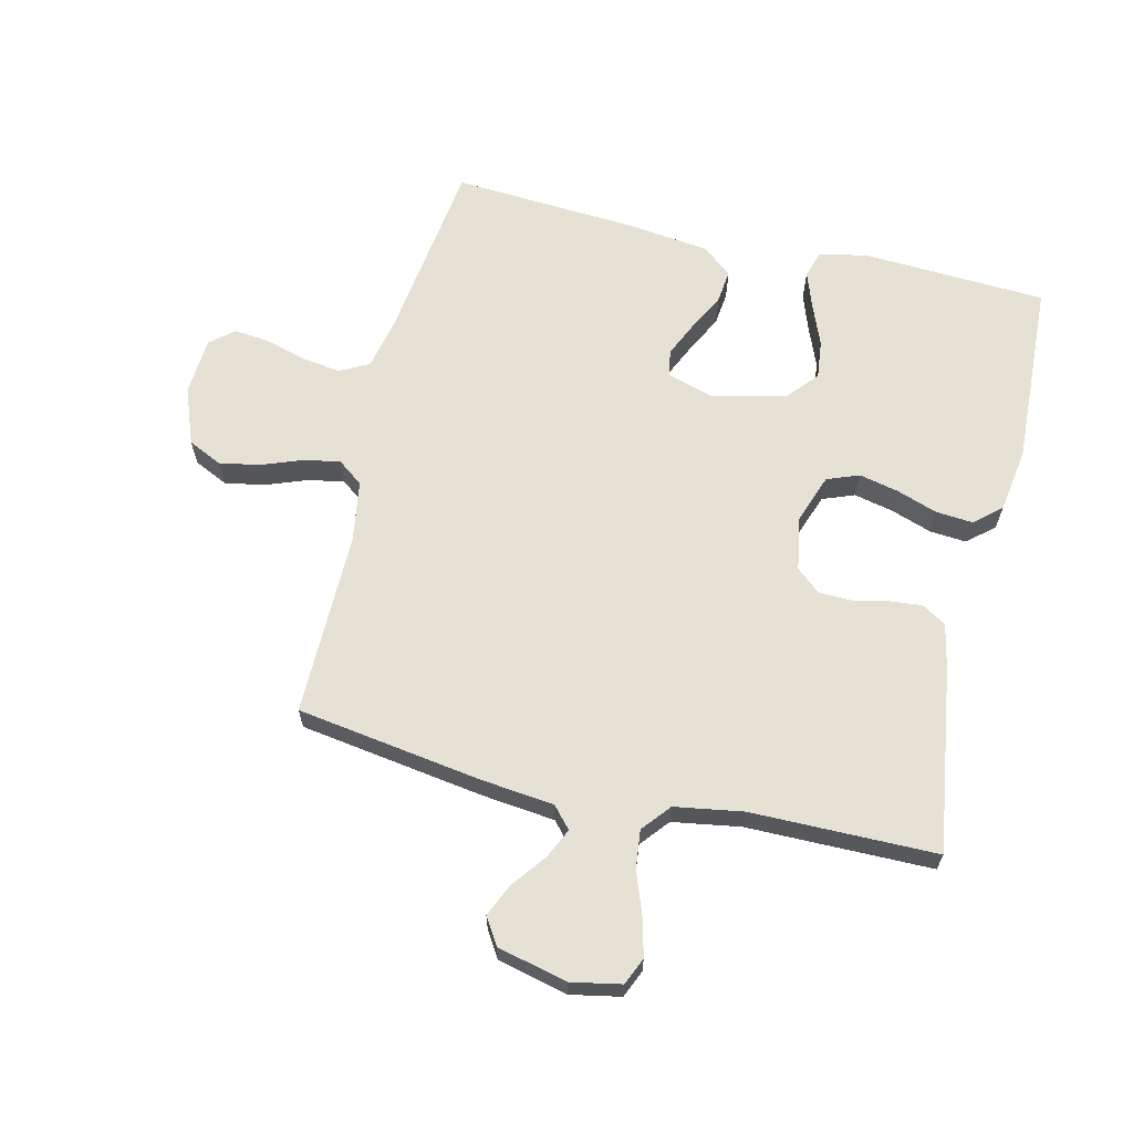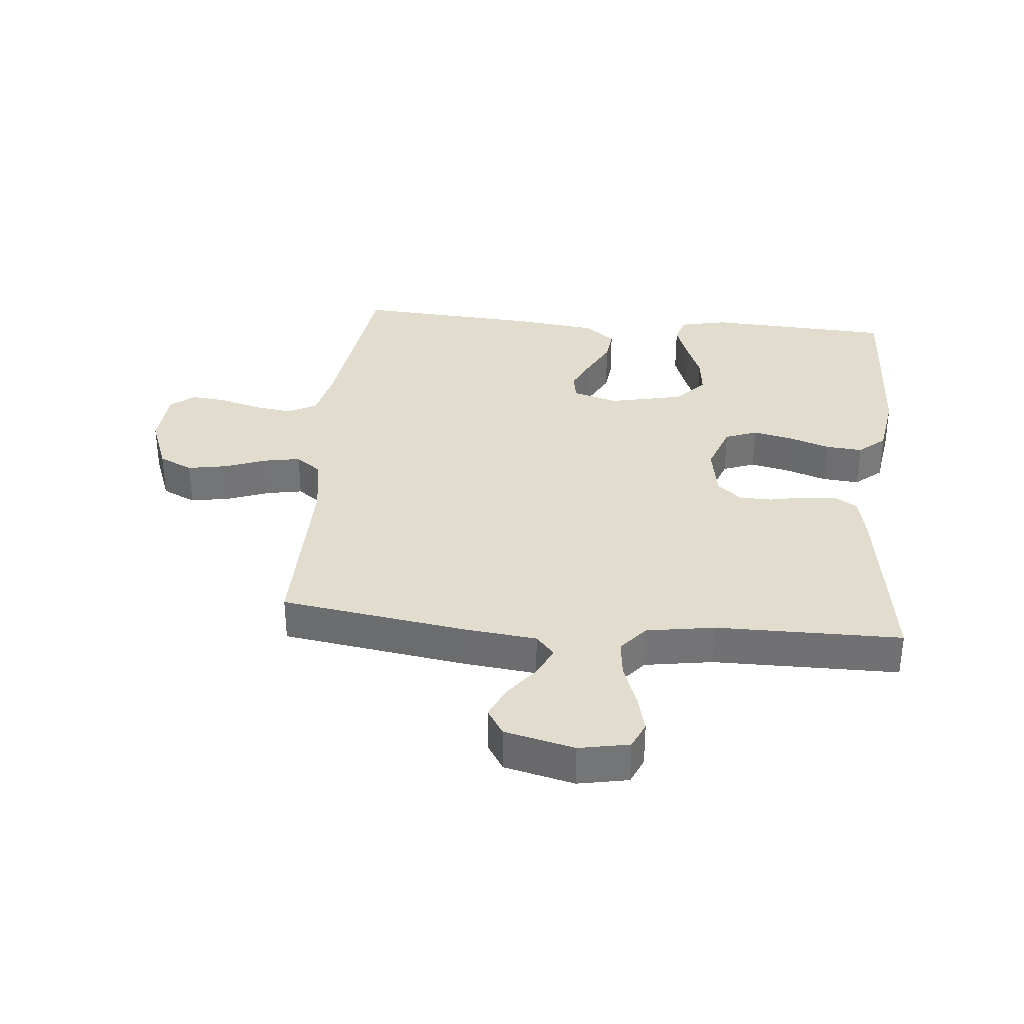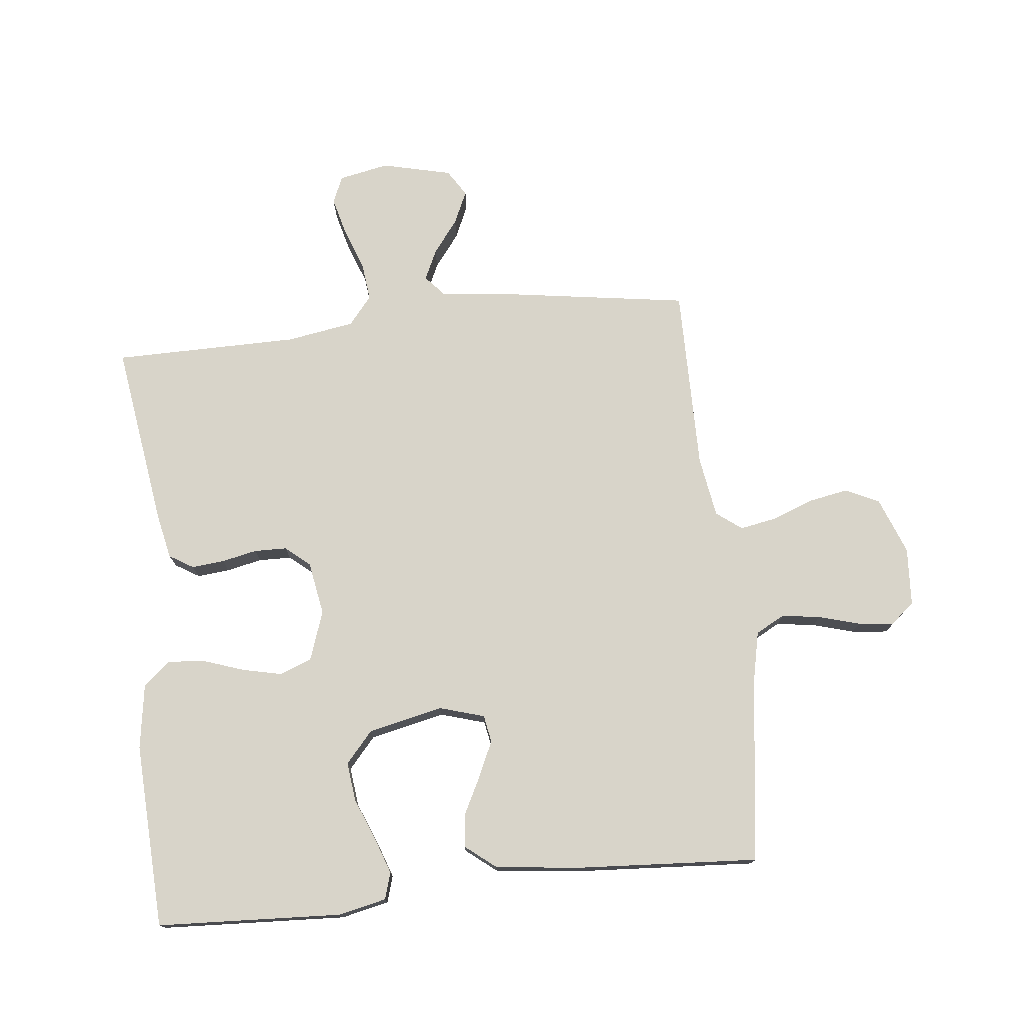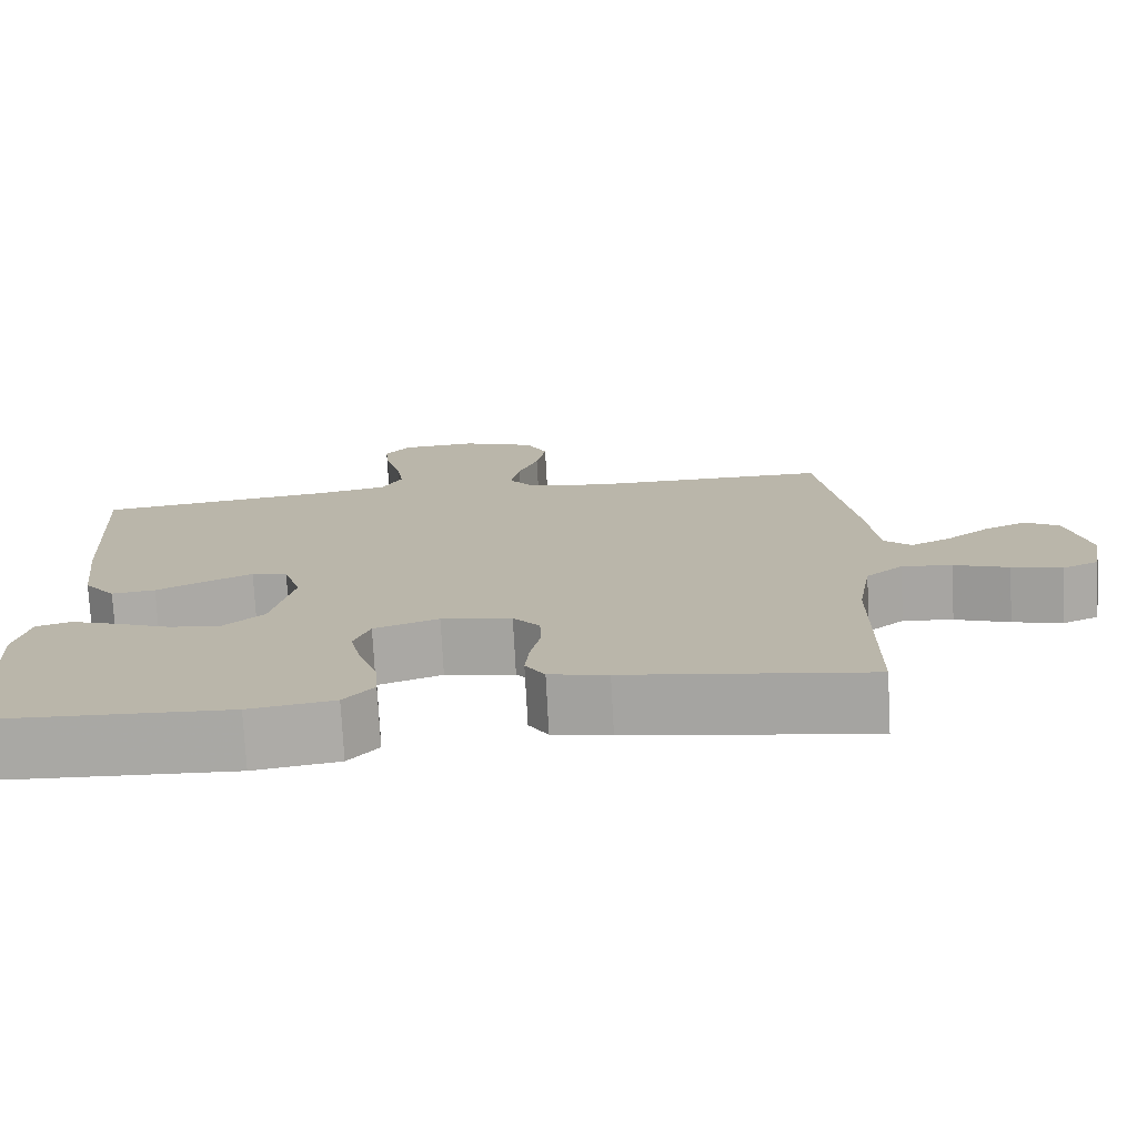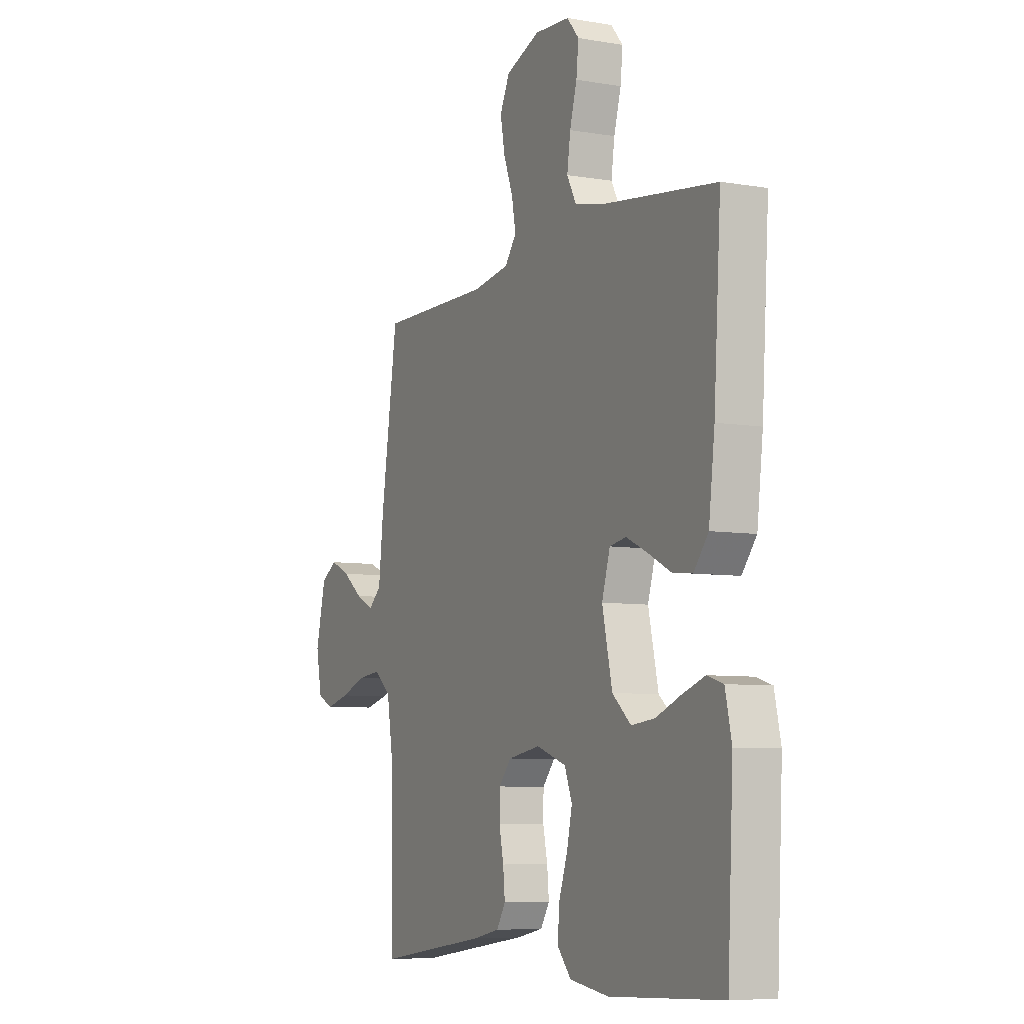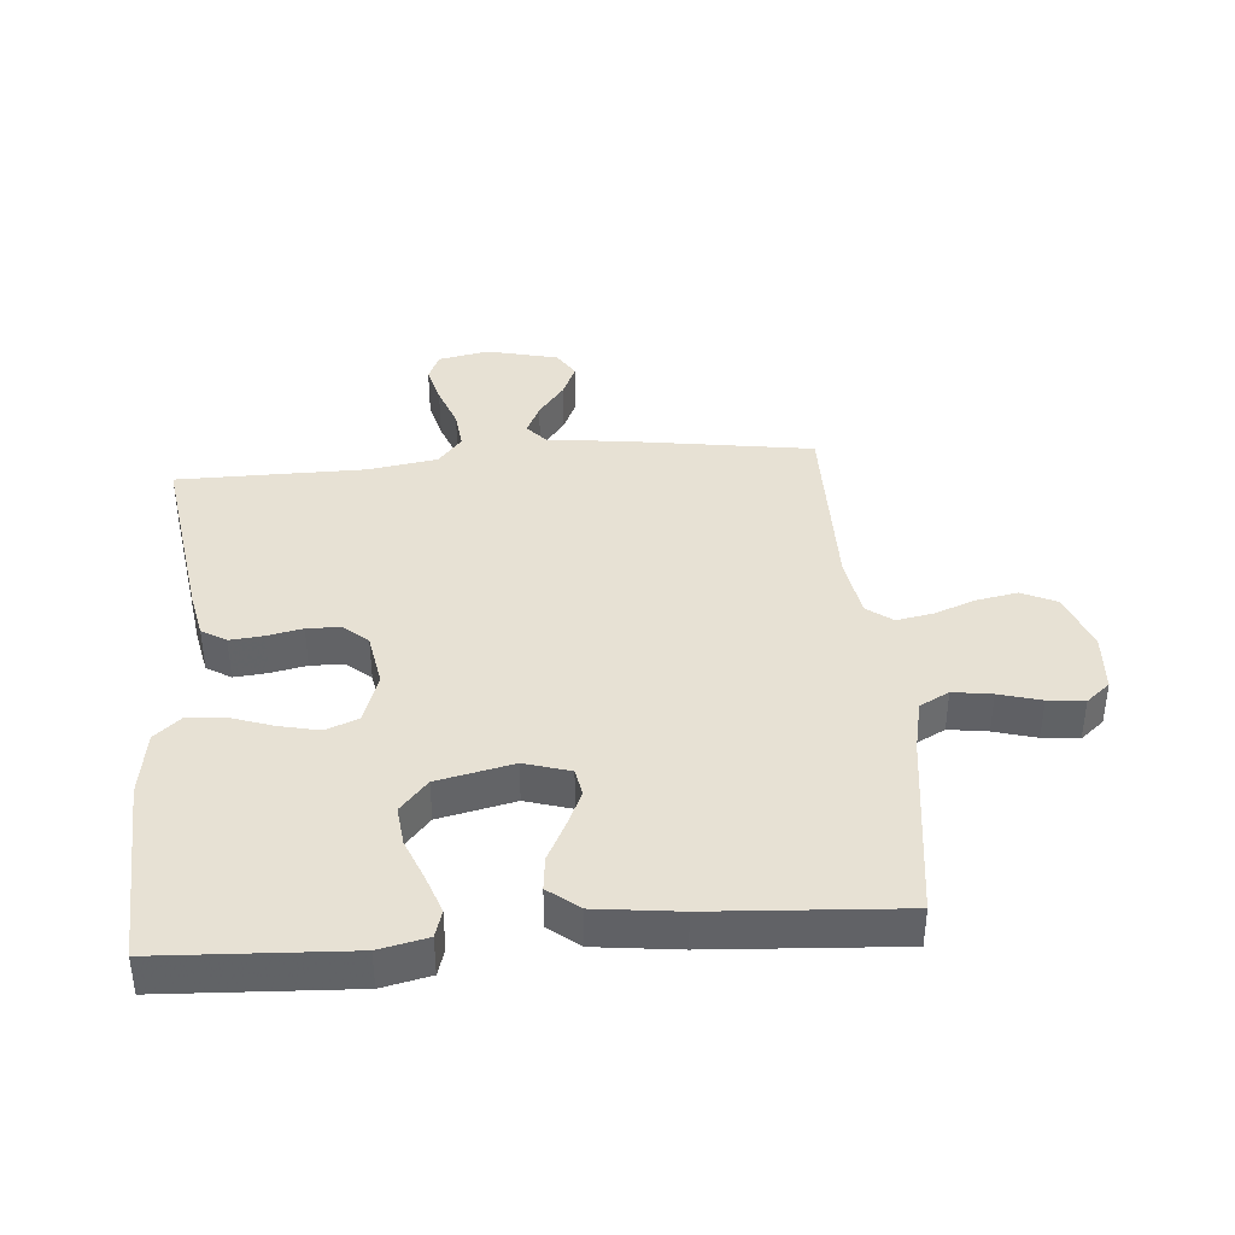
<metadata>
{"format":"obj","ext":"obj","renderer":"f3d","projection":"perspective","resolution":1024,"background":"white","views":[{"elev":64.6,"azim":103.4,"up":"+Y"},{"elev":34.0,"azim":95.5,"up":"+Y"},{"elev":75.4,"azim":-96.2,"up":"+Y"},{"elev":-75.6,"azim":3.1,"up":"+Z"},{"elev":-7.0,"azim":-116.4,"up":"+Z"},{"elev":39.4,"azim":-94.7,"up":"+Y"}]}
</metadata>
<code>
v -0.5 0.07 -0.5
v -0.515 0.07 -0.2
v -0.498 0.07 -0.123
v -0.455 0.07 -0.11
v -0.395 0.07 -0.131
v -0.328 0.07 -0.158
v -0.265 0.07 -0.165
v -0.215 0.07 -0.121
v -0.188 0.07 0
v -0.21 0.07 0.073
v -0.254 0.07 0.081
v -0.311 0.07 0.055
v -0.372 0.07 0.024
v -0.426 0.07 0.018
v -0.465 0.07 0.067
v -0.481 0.07 0.2
v -0.5 0.07 0.5
v -0.2 0.07 0.539
v -0.117 0.07 0.557
v -0.092 0.07 0.604
v -0.101 0.07 0.666
v -0.12 0.07 0.733
v -0.126 0.07 0.791
v -0.094 0.07 0.829
v 0 0.07 0.835
v 0.092 0.07 0.8
v 0.118 0.07 0.745
v 0.106 0.07 0.68
v 0.081 0.07 0.614
v 0.07 0.07 0.555
v 0.101 0.07 0.514
v 0.2 0.07 0.498
v 0.5 0.07 0.5
v 0.545 0.07 0.2
v 0.558 0.07 0.082
v 0.592 0.07 0.052
v 0.641 0.07 0.075
v 0.695 0.07 0.116
v 0.748 0.07 0.14
v 0.791 0.07 0.113
v 0.818 0.07 0
v 0.802 0.07 -0.081
v 0.758 0.07 -0.1
v 0.696 0.07 -0.084
v 0.628 0.07 -0.059
v 0.566 0.07 -0.052
v 0.52 0.07 -0.09
v 0.502 0.07 -0.2
v 0.5 0.07 -0.5
v 0.2 0.07 -0.456
v 0.128 0.07 -0.441
v 0.104 0.07 -0.402
v 0.109 0.07 -0.349
v 0.121 0.07 -0.292
v 0.12 0.07 -0.239
v 0.087 0.07 -0.2
v 0 0.07 -0.185
v -0.08 0.07 -0.213
v -0.1 0.07 -0.265
v -0.086 0.07 -0.328
v -0.063 0.07 -0.395
v -0.058 0.07 -0.455
v -0.095 0.07 -0.498
v -0.2 0.07 -0.514
v -0.5 0 -0.5
v -0.515 0 -0.2
v -0.498 0 -0.123
v -0.455 0 -0.11
v -0.395 0 -0.131
v -0.328 0 -0.158
v -0.265 0 -0.165
v -0.215 0 -0.121
v -0.188 0 0
v -0.21 0 0.073
v -0.254 0 0.081
v -0.311 0 0.055
v -0.372 0 0.024
v -0.426 0 0.018
v -0.465 0 0.067
v -0.481 0 0.2
v -0.5 0 0.5
v -0.2 0 0.539
v -0.117 0 0.557
v -0.092 0 0.604
v -0.101 0 0.666
v -0.12 0 0.733
v -0.126 0 0.791
v -0.094 0 0.829
v 0 0 0.835
v 0.092 0 0.8
v 0.118 0 0.745
v 0.106 0 0.68
v 0.081 0 0.614
v 0.07 0 0.555
v 0.101 0 0.514
v 0.2 0 0.498
v 0.5 0 0.5
v 0.545 0 0.2
v 0.558 0 0.082
v 0.592 0 0.052
v 0.641 0 0.075
v 0.695 0 0.116
v 0.748 0 0.14
v 0.791 0 0.113
v 0.818 0 0
v 0.802 0 -0.081
v 0.758 0 -0.1
v 0.696 0 -0.084
v 0.628 0 -0.059
v 0.566 0 -0.052
v 0.52 0 -0.09
v 0.502 0 -0.2
v 0.5 0 -0.5
v 0.2 0 -0.456
v 0.128 0 -0.441
v 0.104 0 -0.402
v 0.109 0 -0.349
v 0.121 0 -0.292
v 0.12 0 -0.239
v 0.087 0 -0.2
v 0 0 -0.185
v -0.08 0 -0.213
v -0.1 0 -0.265
v -0.086 0 -0.328
v -0.063 0 -0.395
v -0.058 0 -0.455
v -0.095 0 -0.498
v -0.2 0 -0.514
f 60 61 62 63
f 59 60 63 64
f 58 59 64 1
f 51 52 53 54
f 51 54 55
f 48 49 50 51
f 47 48 51 55
f 46 47 55 56
f 42 43 44 45
f 40 41 42 45
f 40 45 46
f 37 38 39 40
f 36 37 40 46
f 35 36 46 56
f 32 33 34 35
f 31 32 35 56
f 26 27 28 29
f 26 29 30
f 25 26 30
f 24 25 30
f 21 22 23 24
f 20 21 24 30
f 19 20 30 31
f 15 16 17 18
f 12 13 14 15
f 11 12 15 18
f 10 11 18 19
f 3 4 5 6
f 1 2 3 6
f 58 1 6 7
f 57 58 7 8
f 56 57 8 9
f 19 31 56
f 9 10 19 56
f 127 126 125 124
f 128 127 124 123
f 65 128 123 122
f 118 117 116 115
f 119 118 115
f 115 114 113 112
f 119 115 112 111
f 120 119 111 110
f 109 108 107 106
f 109 106 105 104
f 110 109 104
f 104 103 102 101
f 110 104 101 100
f 120 110 100 99
f 99 98 97 96
f 120 99 96 95
f 93 92 91 90
f 94 93 90
f 94 90 89
f 94 89 88
f 88 87 86 85
f 94 88 85 84
f 95 94 84 83
f 82 81 80 79
f 79 78 77 76
f 82 79 76 75
f 83 82 75 74
f 70 69 68 67
f 70 67 66 65
f 71 70 65 122
f 72 71 122 121
f 73 72 121 120
f 120 95 83
f 120 83 74 73
f 1 65 66 2
f 2 66 67 3
f 3 67 68 4
f 4 68 69 5
f 5 69 70 6
f 6 70 71 7
f 7 71 72 8
f 8 72 73 9
f 9 73 74 10
f 10 74 75 11
f 11 75 76 12
f 12 76 77 13
f 13 77 78 14
f 14 78 79 15
f 15 79 80 16
f 16 80 81 17
f 17 81 82 18
f 18 82 83 19
f 19 83 84 20
f 20 84 85 21
f 21 85 86 22
f 22 86 87 23
f 23 87 88 24
f 24 88 89 25
f 25 89 90 26
f 26 90 91 27
f 27 91 92 28
f 28 92 93 29
f 29 93 94 30
f 30 94 95 31
f 31 95 96 32
f 32 96 97 33
f 33 97 98 34
f 34 98 99 35
f 35 99 100 36
f 36 100 101 37
f 37 101 102 38
f 38 102 103 39
f 39 103 104 40
f 40 104 105 41
f 41 105 106 42
f 42 106 107 43
f 43 107 108 44
f 44 108 109 45
f 45 109 110 46
f 46 110 111 47
f 47 111 112 48
f 48 112 113 49
f 49 113 114 50
f 50 114 115 51
f 51 115 116 52
f 52 116 117 53
f 53 117 118 54
f 54 118 119 55
f 55 119 120 56
f 56 120 121 57
f 57 121 122 58
f 58 122 123 59
f 59 123 124 60
f 60 124 125 61
f 61 125 126 62
f 62 126 127 63
f 63 127 128 64
f 64 128 65 1

</code>
